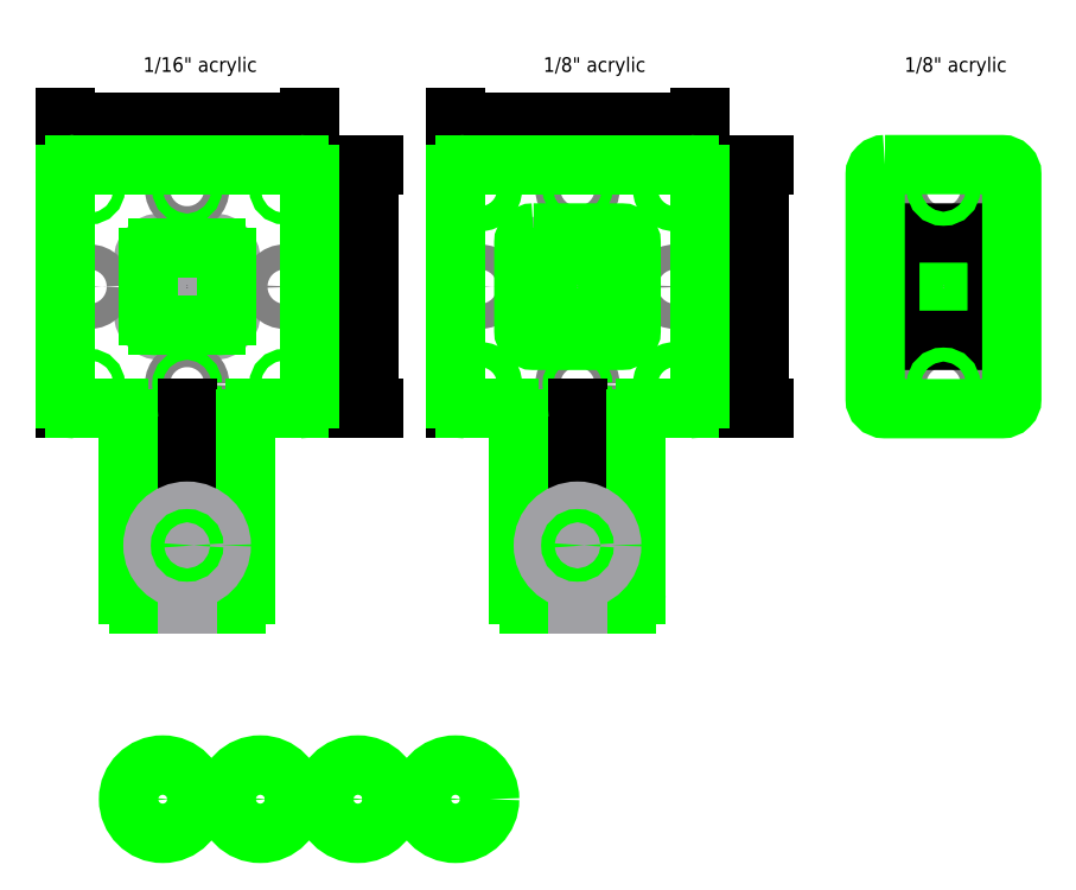
<metadata>
{"format":"dxf","ext":"dxf","renderer":"ezdxf+matplotlib","layout":"modelspace","background":"white","min_lineweight":24,"dpi":150}
</metadata>
<code>
0
SECTION
2
ENTITIES
0
LWPOLYLINE
8
const1
90
    4
70
    1
43
0
10
0.9778
20
0.9778
10
1.522
20
0.9778
10
1.522
20
1.522
10
0.9778
20
1.522
0
LINE
8
const1
10
1.25
20
1.522
11
1.25
21
0.9778
0
LINE
8
const1
10
0.9778
20
1.25
11
1.522
21
1.25
0
CIRCLE
8
const1
10
0.9778
20
1.522
40
0.175
0
CIRCLE
8
const1
10
1.522
20
1.522
40
0.175
0
CIRCLE
8
const1
10
1.522
20
0.9778
40
0.175
0
CIRCLE
8
const1
10
0.9778
20
0.9778
40
0.175
0
DIMENSION
8
dimensions
2
*D1
10
2.5
20
2.937
30
0
11
1.25
21
3.012
31
0
70
   32
71
    5
72
    0
3
Standard
53
0
210
0
220
0
230
1
13
0
23
2.4
33
0
14
2.5
24
2.4
34
0
0
DIMENSION
8
dimensions
2
*D2
10
3.107
20
0
30
0
11
3.032
21
1.25
31
0
70
   32
71
    5
72
    0
3
Standard
53
0
210
0
220
0
230
1
13
2.4
23
2.5
33
0
14
2.4
24
0
34
0
50
90
0
LINE
8
const0
10
0.1
20
0
11
0
21
0
0
LINE
8
const0
10
0
20
0.1
11
0
21
0
0
LWPOLYLINE
8
const1
90
    4
70
    1
43
0
10
4.978
20
0.9778
10
5.522
20
0.9778
10
5.522
20
1.522
10
4.978
20
1.522
0
LINE
8
const1
10
5.25
20
1.522
11
5.25
21
0.9778
0
LINE
8
const1
10
4.978
20
1.25
11
5.522
21
1.25
0
CIRCLE
8
const1
10
4.978
20
1.522
40
0.175
0
CIRCLE
8
const1
10
5.522
20
1.522
40
0.175
0
CIRCLE
8
const1
10
5.522
20
0.9778
40
0.175
0
CIRCLE
8
const1
10
4.978
20
0.9778
40
0.175
0
CIRCLE
8
vector
10
4.25
20
2.25
40
0.1285
0
CIRCLE
8
vector
10
6.25
20
2.25
40
0.1285
0
CIRCLE
8
vector
10
4.25
20
0.25
40
0.1285
0
CIRCLE
8
vector
10
6.25
20
0.25
40
0.1285
0
DIMENSION
8
dimensions
2
*D3
10
6.5
20
2.937
30
0
11
5.25
21
3.012
31
0
70
   32
71
    5
72
    0
3
Standard
53
0
210
0
220
0
230
1
13
4
23
2.4
33
0
14
6.5
24
2.4
34
0
0
DIMENSION
8
dimensions
2
*D4
10
7.107
20
-1.943e-16
30
0
11
7.032
21
1.25
31
0
70
   32
71
    5
72
    0
3
Standard
53
0
210
0
220
0
230
1
13
6.4
23
2.5
33
0
14
6.4
24
-1.943e-16
34
0
50
90
0
LINE
8
const0
10
4.1
20
-1.943e-16
11
4
21
-1.943e-16
0
LINE
8
const0
10
4
20
0.1
11
4
21
-1.943e-16
0
CIRCLE
8
nocut
10
1.25
20
2.25
40
0.1285
0
CIRCLE
8
nocut
10
0.25
20
1.25
40
0.1285
0
CIRCLE
8
nocut
10
2.25
20
1.25
40
0.1285
0
CIRCLE
8
nocut
10
1.25
20
0.25
40
0.1285
0
CIRCLE
8
nocut
10
5.25
20
2.25
40
0.1285
0
CIRCLE
8
nocut
10
4.25
20
1.25
40
0.1285
0
CIRCLE
8
nocut
10
6.25
20
1.25
40
0.1285
0
CIRCLE
8
nocut
10
5.25
20
0.25
40
0.1285
0
CIRCLE
8
vector
10
0.25
20
2.25
40
0.058
0
CIRCLE
8
vector
10
2.25
20
2.25
40
0.058
0
CIRCLE
8
vector
10
2.25
20
0.25
40
0.058
0
CIRCLE
8
vector
10
0.25
20
0.25
40
0.058
0
CIRCLE
8
vector
10
5.25
20
1.25
40
0.255
0
CIRCLE
8
vector
10
4.978
20
1.522
40
0.072
0
CIRCLE
8
vector
10
5.522
20
1.522
40
0.072
0
CIRCLE
8
vector
10
4.978
20
0.9778
40
0.072
0
CIRCLE
8
vector
10
5.522
20
0.9778
40
0.072
0
CIRCLE
8
vector
10
1.25
20
0.25
40
0.05325
0
CIRCLE
8
vector
10
1.25
20
2.25
40
0.05325
0
CIRCLE
8
vector
10
5.25
20
2.25
40
0.05325
0
CIRCLE
8
vector
10
5.25
20
0.25
40
0.05325
0
LINE
8
vector
10
4.1
20
2.5
11
6.4
21
2.5
0
ARC
8
vector
10
6.4
20
2.4
40
0.1
50
360
51
90
0
LINE
8
vector
10
6.5
20
2.4
11
6.5
21
0.1
0
ARC
8
vector
10
6.4
20
0.1
40
0.1
50
270
51
0
0
ARC
8
vector
10
4.1
20
0.1
40
0.1
50
180
51
270
0
LINE
8
vector
10
4
20
0.1
11
4
21
2.4
0
ARC
8
vector
10
4.1
20
2.4
40
0.1
50
90
51
180
0
LINE
8
vector
10
0.1
20
2.5
11
2.4
21
2.5
0
ARC
8
vector
10
2.4
20
2.4
40
0.1
50
360
51
90
0
LINE
8
vector
10
2.5
20
2.4
11
2.5
21
0.1
0
ARC
8
vector
10
2.4
20
0.1
40
0.1
50
270
51
0
0
ARC
8
vector
10
0.1
20
0.1
40
0.1
50
180
51
270
0
LINE
8
vector
10
1.388e-17
20
0.1
11
0
21
2.4
0
ARC
8
vector
10
0.1
20
2.4
40
0.1
50
90
51
180
0
ARC
8
vector
10
0.1
20
2.4
40
0.1
50
90
51
180
0
LWPOLYLINE
8
vector
90
    8
70
    1
43
0
10
4.8
20
1.8
10
5.7
20
1.8
42
-0.4142
10
5.8
20
1.7
10
5.8
20
0.8
42
-0.4142
10
5.7
20
0.7
10
4.8
20
0.7
42
-0.4142
10
4.7
20
0.8
10
4.7
20
1.7
42
-0.4142
0
LWPOLYLINE
8
const1
90
    4
70
    1
43
0
10
8.728
20
0.9778
10
9.272
20
0.9778
10
9.272
20
1.522
10
8.728
20
1.522
0
LINE
8
const1
10
9
20
1.522
11
9
21
0.9778
0
LINE
8
const1
10
8.728
20
1.25
11
9.272
21
1.25
0
CIRCLE
8
const1
10
8.728
20
1.522
40
0.175
0
CIRCLE
8
const1
10
9.272
20
1.522
40
0.175
0
CIRCLE
8
const1
10
9.272
20
0.9778
40
0.175
0
CIRCLE
8
const1
10
8.728
20
0.9778
40
0.175
0
CIRCLE
8
nocut
10
9
20
2.25
40
0.1285
0
CIRCLE
8
nocut
10
9
20
0.25
40
0.1285
0
CIRCLE
8
vector
10
9
20
1.25
40
0.255
0
CIRCLE
8
vector
10
8.728
20
1.522
40
0.072
0
CIRCLE
8
vector
10
9.272
20
1.522
40
0.072
0
CIRCLE
8
vector
10
8.728
20
0.9778
40
0.072
0
CIRCLE
8
vector
10
9.272
20
0.9778
40
0.072
0
LWPOLYLINE
8
const0
90
    8
70
    1
43
0
10
8.55
20
1.8
10
9.45
20
1.8
42
-0.4142
10
9.55
20
1.7
10
9.55
20
0.8
42
-0.4142
10
9.45
20
0.7
10
8.55
20
0.7
42
-0.4142
10
8.45
20
0.8
10
8.45
20
1.7
42
-0.4142
0
LWPOLYLINE
8
vector
90
    8
70
    1
43
0
10
8.4
20
2.5
10
9.6
20
2.5
42
-0.4142
10
9.7
20
2.4
10
9.7
20
0.1
42
-0.4142
10
9.6
20
-1.388e-17
10
8.4
20
0
42
-0.4142
10
8.3
20
0.1
10
8.3
20
2.4
42
-0.4142
0
CIRCLE
8
vector
10
9
20
0.25
40
0.072
0
CIRCLE
8
vector
10
9
20
2.25
40
0.072
0
MTEXT
8
notes
10
0.8
20
3.6
30
0
40
0.15
41
1.221
71
    1
72
    1
1
1/16" acrylic
7
STANDARD
210
0
220
0
230
1
50
0
73
    2
44
1
0
MTEXT
8
notes
10
4.9
20
3.6
30
0
40
0.15
41
1.138
71
    1
72
    1
1
1/8" acrylic
7
STANDARD
210
0
220
0
230
1
50
0
73
    2
44
1
0
MTEXT
8
notes
10
8.6
20
3.6
30
0
40
0.15
41
1.138
71
    1
72
    1
1
1/8" acrylic
7
STANDARD
210
0
220
0
230
1
50
0
73
    2
44
1
0
LINE
8
const0
10
1.25
20
0
11
1.25
21
-2
0
LINE
8
const0
10
5.25
20
-1.943e-16
11
5.25
21
-2
0
ARC
8
vector
10
0.75
20
-1.9
40
0.1
50
180
51
270
0
LINE
8
vector
10
0.75
20
-2
11
1.75
21
-2
0
ARC
8
vector
10
1.75
20
-1.9
40
0.1
50
270
51
0
0
ARC
8
vector
10
4.75
20
-1.9
40
0.1
50
180
51
270
0
ARC
8
vector
10
5.75
20
-1.9
40
0.1
50
270
51
0
0
LINE
8
vector
10
4.75
20
-2
11
5.75
21
-2
0
LINE
8
vector
10
0.65
20
-0.1
11
0.65
21
-1.9
0
LINE
8
vector
10
0.55
20
0
11
0.1
21
0
0
ARC
8
vector
10
0.55
20
-0.1
40
0.1
50
0
51
90
0
LINE
8
vector
10
1.85
20
-1.9
11
1.85
21
-0.1
0
LINE
8
vector
10
2.4
20
0
11
1.95
21
0
0
ARC
8
vector
10
1.95
20
-0.1
40
0.1
50
90
51
180
0
LINE
8
vector
10
4.55
20
-1.943e-16
11
4.1
21
-1.943e-16
0
LINE
8
vector
10
4.65
20
-0.1
11
4.65
21
-1.9
0
ARC
8
vector
10
4.55
20
-0.1
40
0.1
50
0
51
90
0
LINE
8
vector
10
5.85
20
-1.9
11
5.85
21
-0.1
0
LINE
8
vector
10
6.4
20
-1.943e-16
11
5.95
21
-1.943e-16
0
ARC
8
vector
10
5.95
20
-0.1
40
0.1
50
90
51
180
0
LINE
8
const1
10
1.25
20
-2
11
1.25
21
-1.4
0
LINE
8
const1
10
5.25
20
-2
11
5.25
21
-1.4
0
CIRCLE
8
const1
10
1.25
20
-1.4
40
0.35
0
CIRCLE
8
const1
10
5.25
20
-1.4
40
0.35
0
CIRCLE
8
vector
10
1.25
20
-1.4
40
0.068
0
CIRCLE
8
vector
10
5.25
20
-1.4
40
0.068
0
CIRCLE
8
vector
10
1
20
-4
40
0.35
0
CIRCLE
8
vector
10
1
20
-4
40
0.08475
0
CIRCLE
8
vector
10
2
20
-4
40
0.35
0
CIRCLE
8
vector
10
2
20
-4
40
0.08475
0
CIRCLE
8
vector
10
3
20
-4
40
0.35
0
CIRCLE
8
vector
10
3
20
-4
40
0.08475
0
CIRCLE
8
vector
10
4
20
-4
40
0.35
0
CIRCLE
8
vector
10
4
20
-4
40
0.08475
0
LINE
8
const0
10
1.25
20
1.25
11
1.25
21
1.65
0
LINE
8
const0
10
1.25
20
1.25
11
1.25
21
0.85
0
CIRCLE
8
const1
10
1.25
20
1.25
40
0.255
0
CIRCLE
8
const1
10
0.9778
20
1.522
40
0.072
0
CIRCLE
8
const1
10
1.522
20
1.522
40
0.072
0
CIRCLE
8
const1
10
1.522
20
0.9778
40
0.072
0
CIRCLE
8
const1
10
0.9778
20
0.9778
40
0.072
0
ARC
8
vector
10
0.95
20
1.55
40
0.1
50
90
51
180
0
LINE
8
vector
10
0.85
20
1.55
11
0.85
21
0.95
0
ARC
8
vector
10
0.95
20
0.95
40
0.1
50
180
51
270
0
LINE
8
vector
10
0.95
20
0.85
11
1.55
21
0.85
0
ARC
8
vector
10
1.55
20
0.95
40
0.1
50
270
51
0
0
LINE
8
vector
10
1.55
20
1.65
11
0.95
21
1.65
0
LINE
8
vector
10
1.65
20
0.95
11
1.65
21
1.55
0
ARC
8
vector
10
1.55
20
1.55
40
0.1
50
0
51
90
0
ENDSEC
0
EOF

</code>
